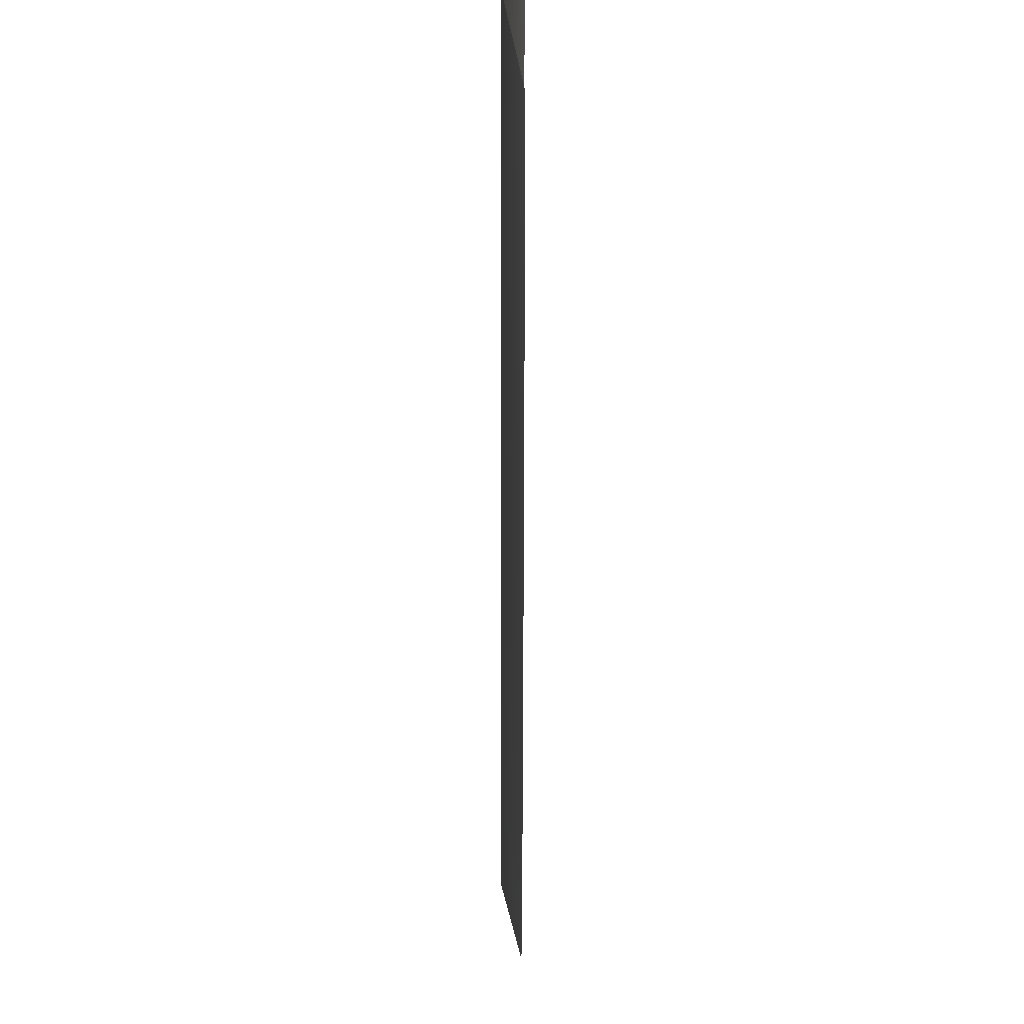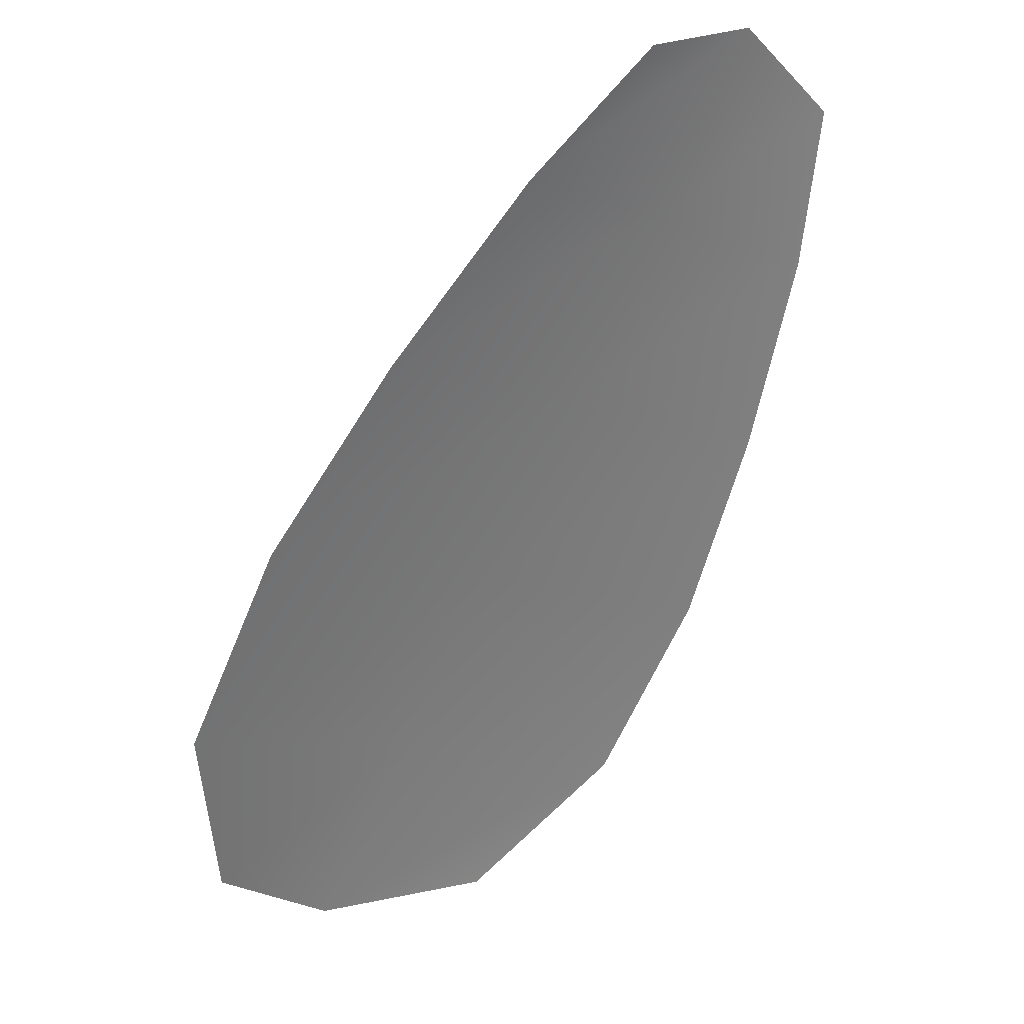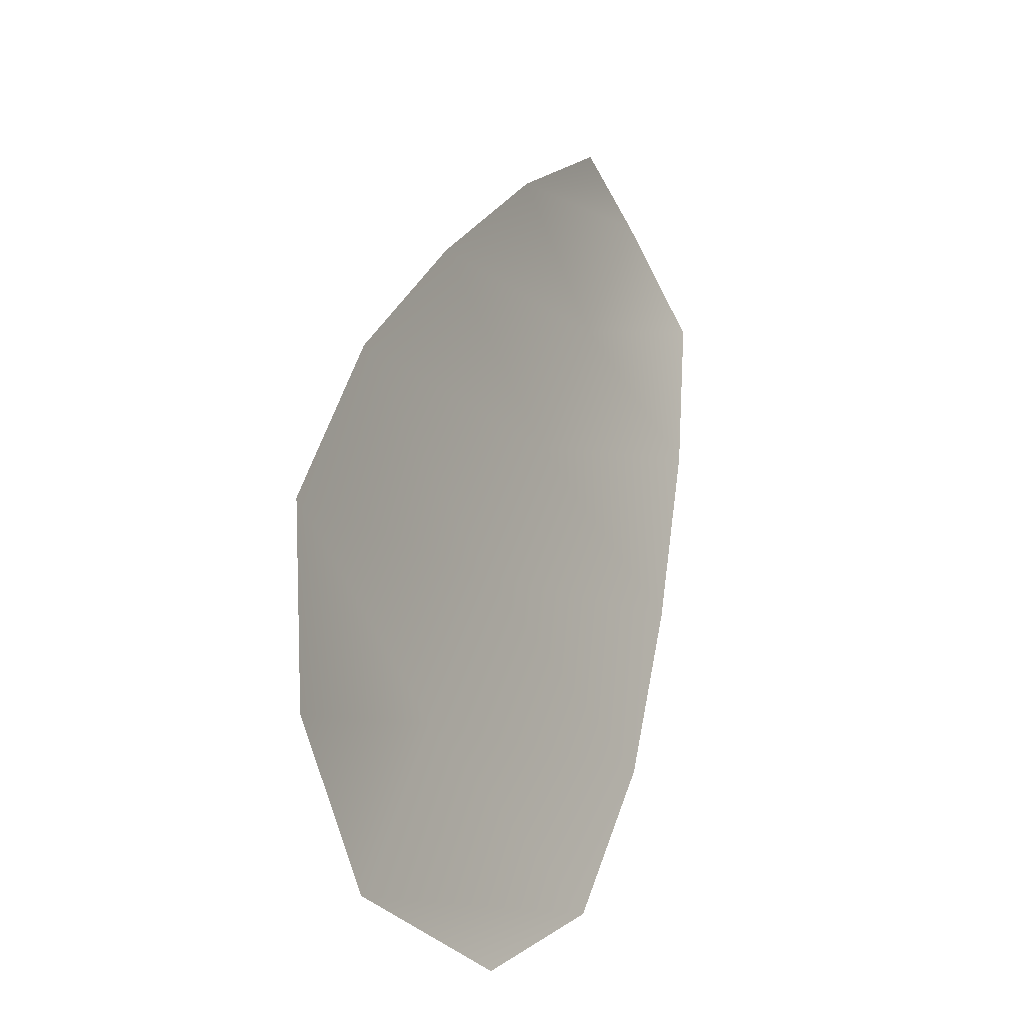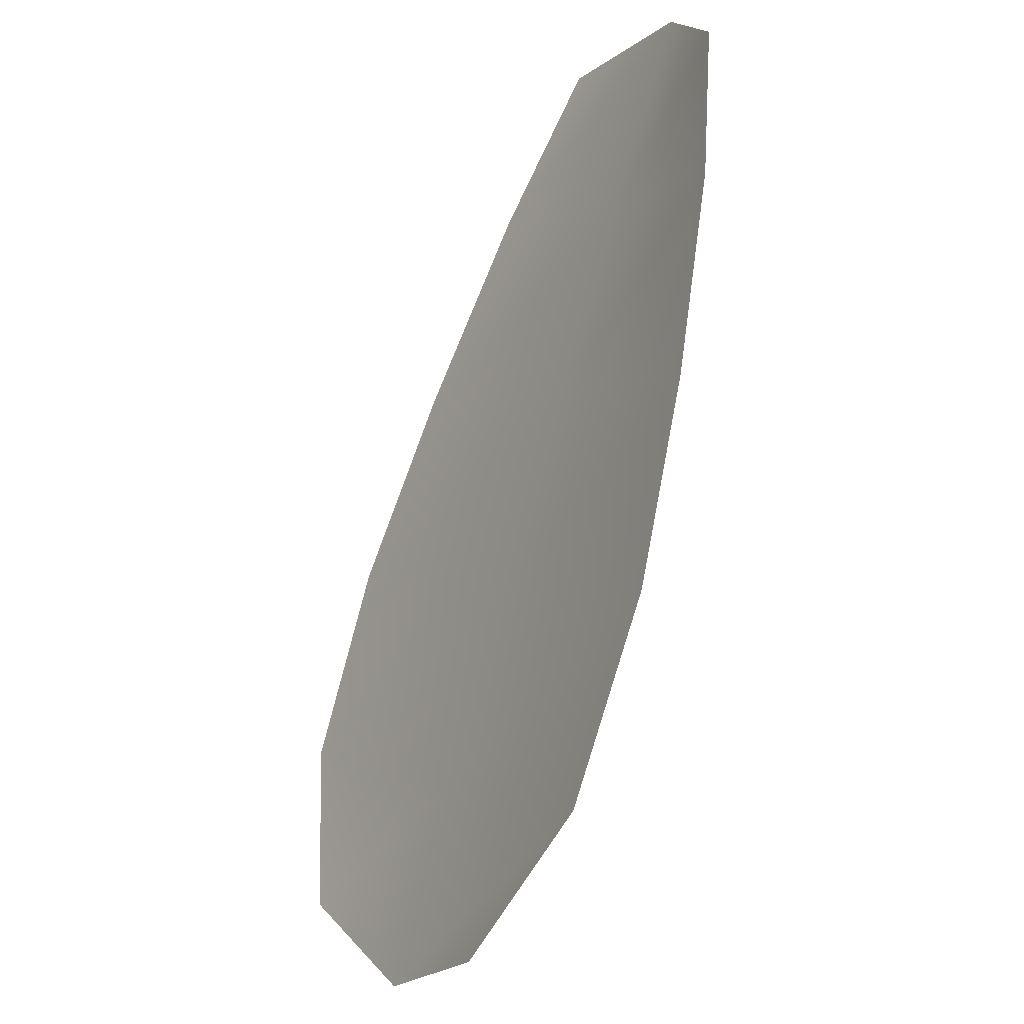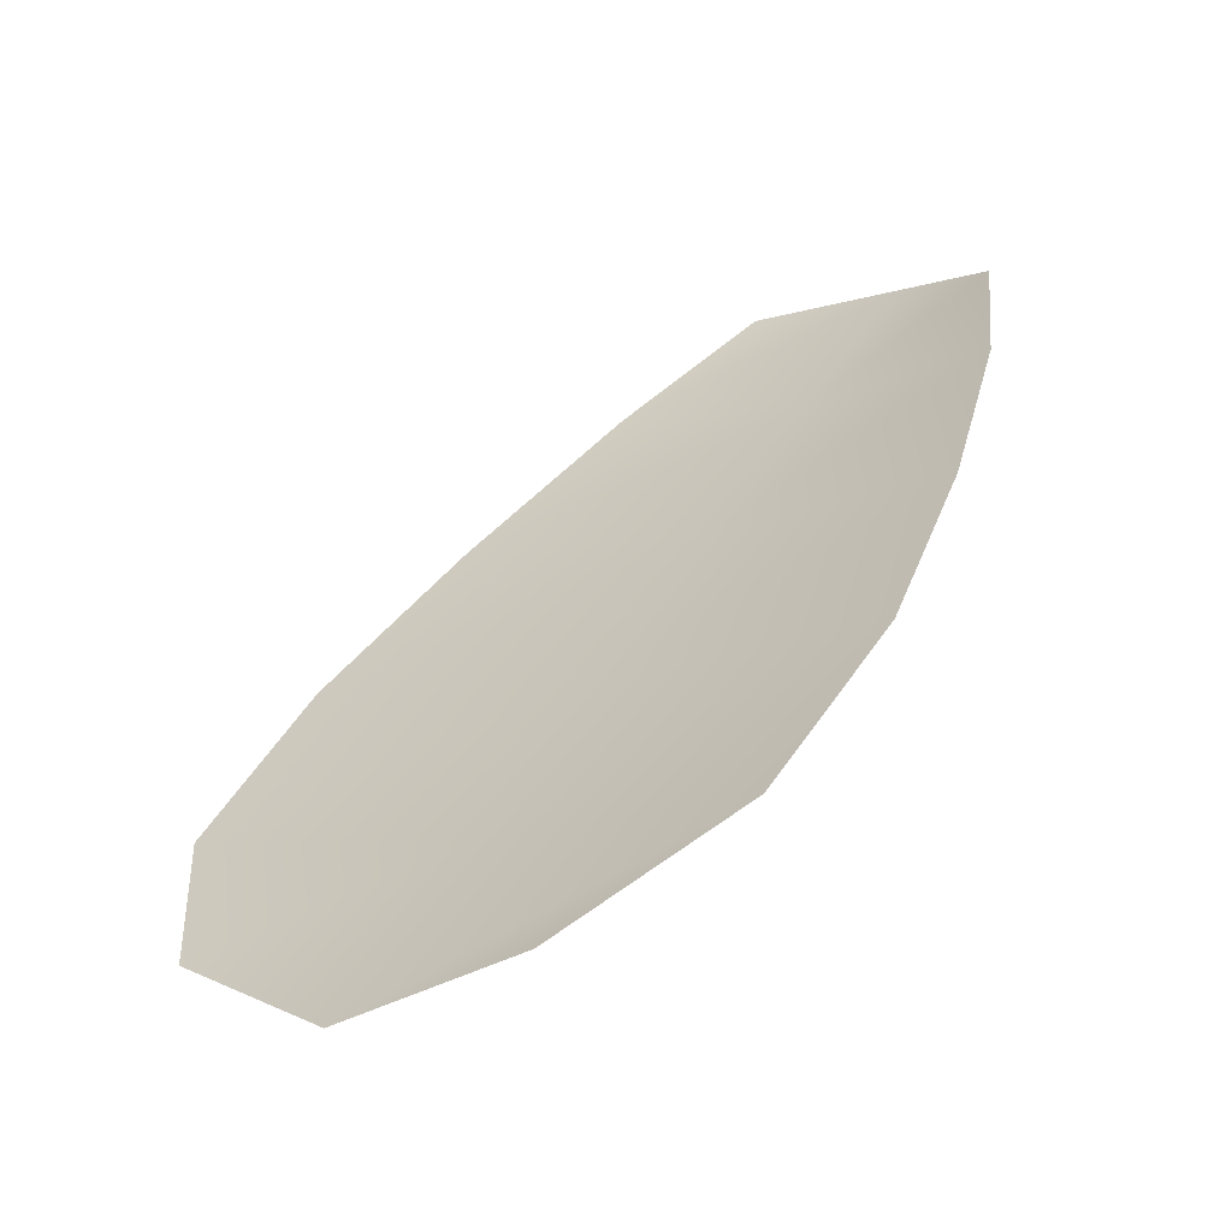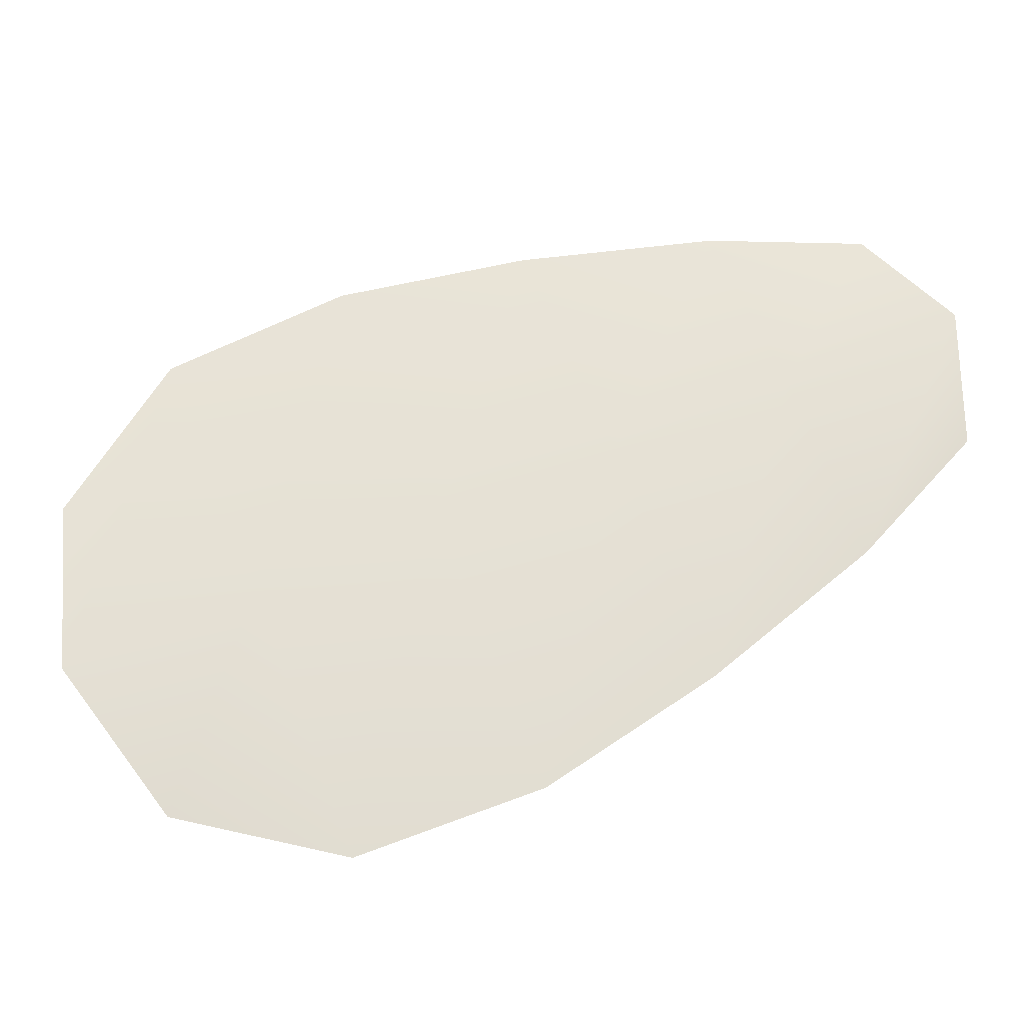
<metadata>
{"format":"obj","ext":"obj","renderer":"f3d","projection":"perspective","resolution":1024,"background":"white","views":[{"elev":60.6,"azim":90.2,"up":"+Y"},{"elev":34.3,"azim":142.9,"up":"+Y"},{"elev":-18.6,"azim":120.2,"up":"+Y"},{"elev":-33.9,"azim":-121.3,"up":"+Y"},{"elev":-62.2,"azim":-153.8,"up":"+Y"},{"elev":64.5,"azim":98.2,"up":"+Z"}]}
</metadata>
<code>
o feather_flight_tertiary_016
v 0.6551 1.251 0.2619
v 0.6385 1.242 0.2619
v 0.6932 1.197 0.2619
v 0.6706 1.184 0.2619
v 0.645 1.249 0.2635
v 0.6838 1.187 0.2635
v 0.6656 1.244 0.2619
v 0.6771 1.234 0.2619
v 0.6872 1.223 0.2619
v 0.6943 1.21 0.2619
v 0.6576 1.19 0.2619
v 0.6492 1.202 0.2619
v 0.6439 1.215 0.2619
v 0.64 1.23 0.2619
v 0.6528 1.237 0.2635
v 0.6605 1.225 0.2635
v 0.6682 1.212 0.2635
v 0.6759 1.2 0.2635
f 18 10 3 6
f 11 18 6 4
f 5 1 7 15
f 15 7 8 16
f 16 8 9 17
f 17 9 10 18
f 2 5 15 14
f 14 15 16 13
f 13 16 17 12
f 12 17 18 11

</code>
